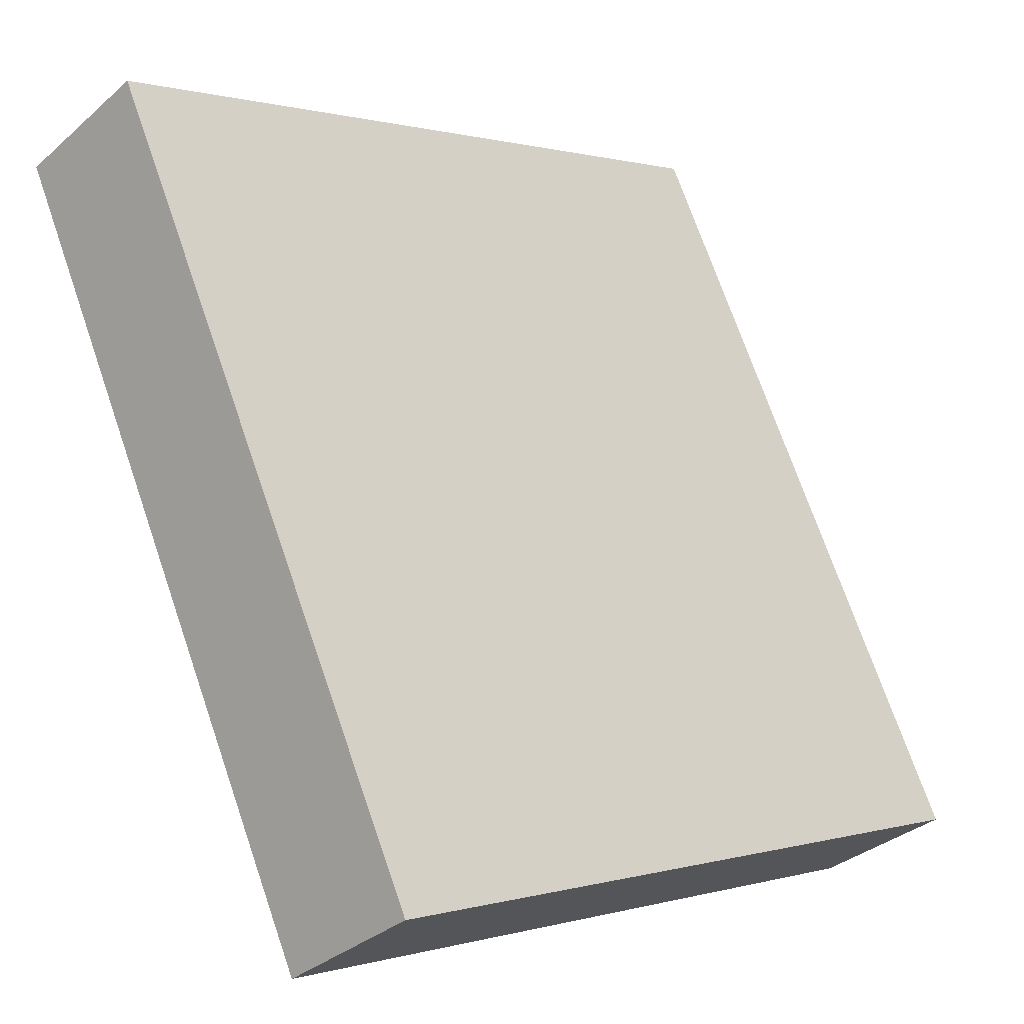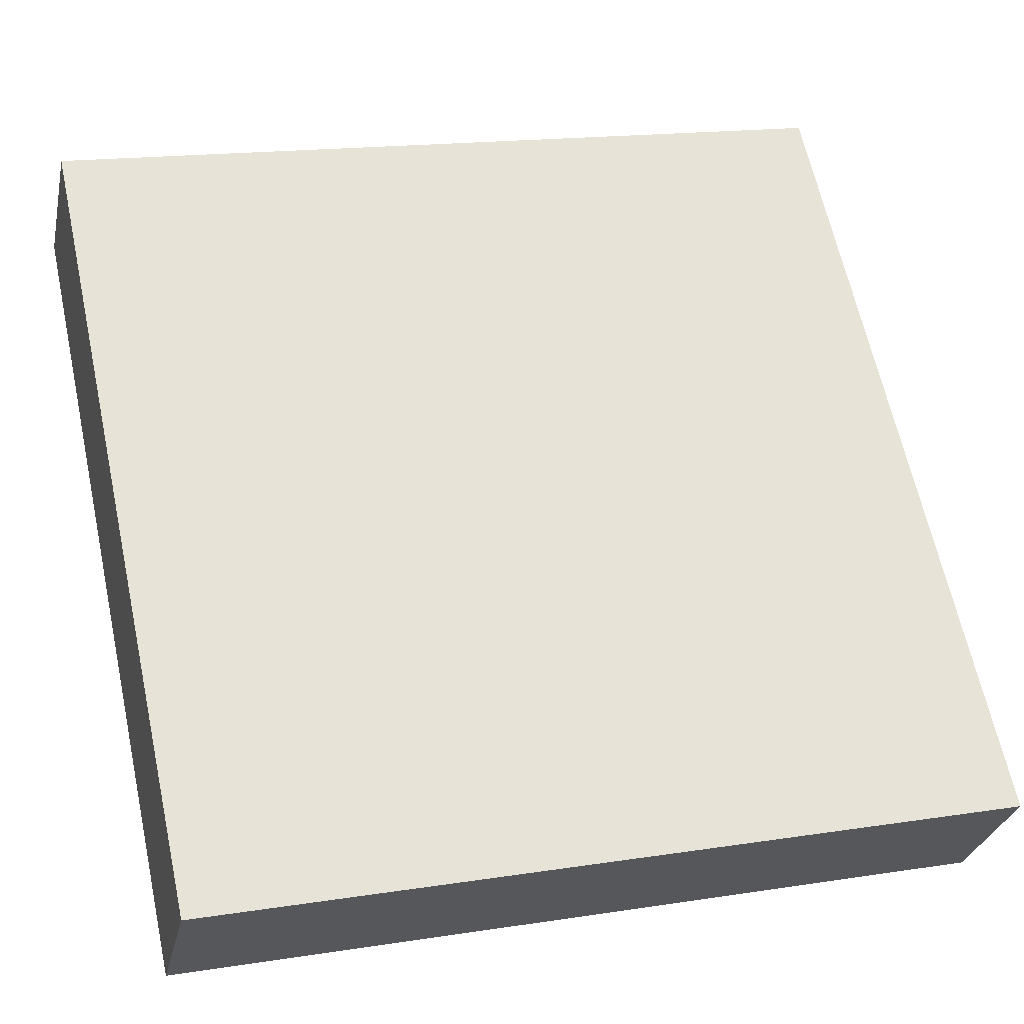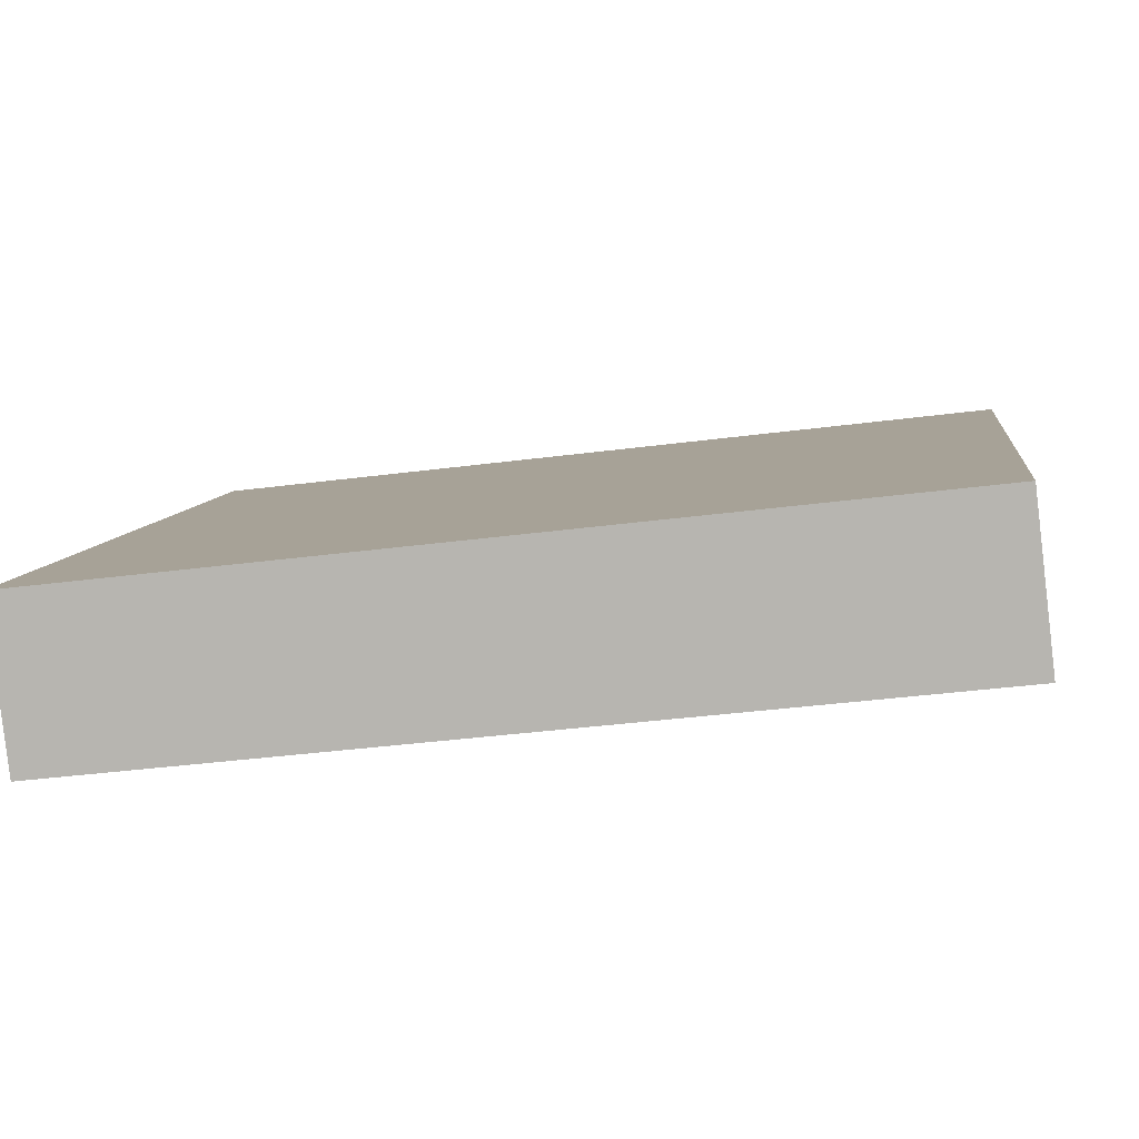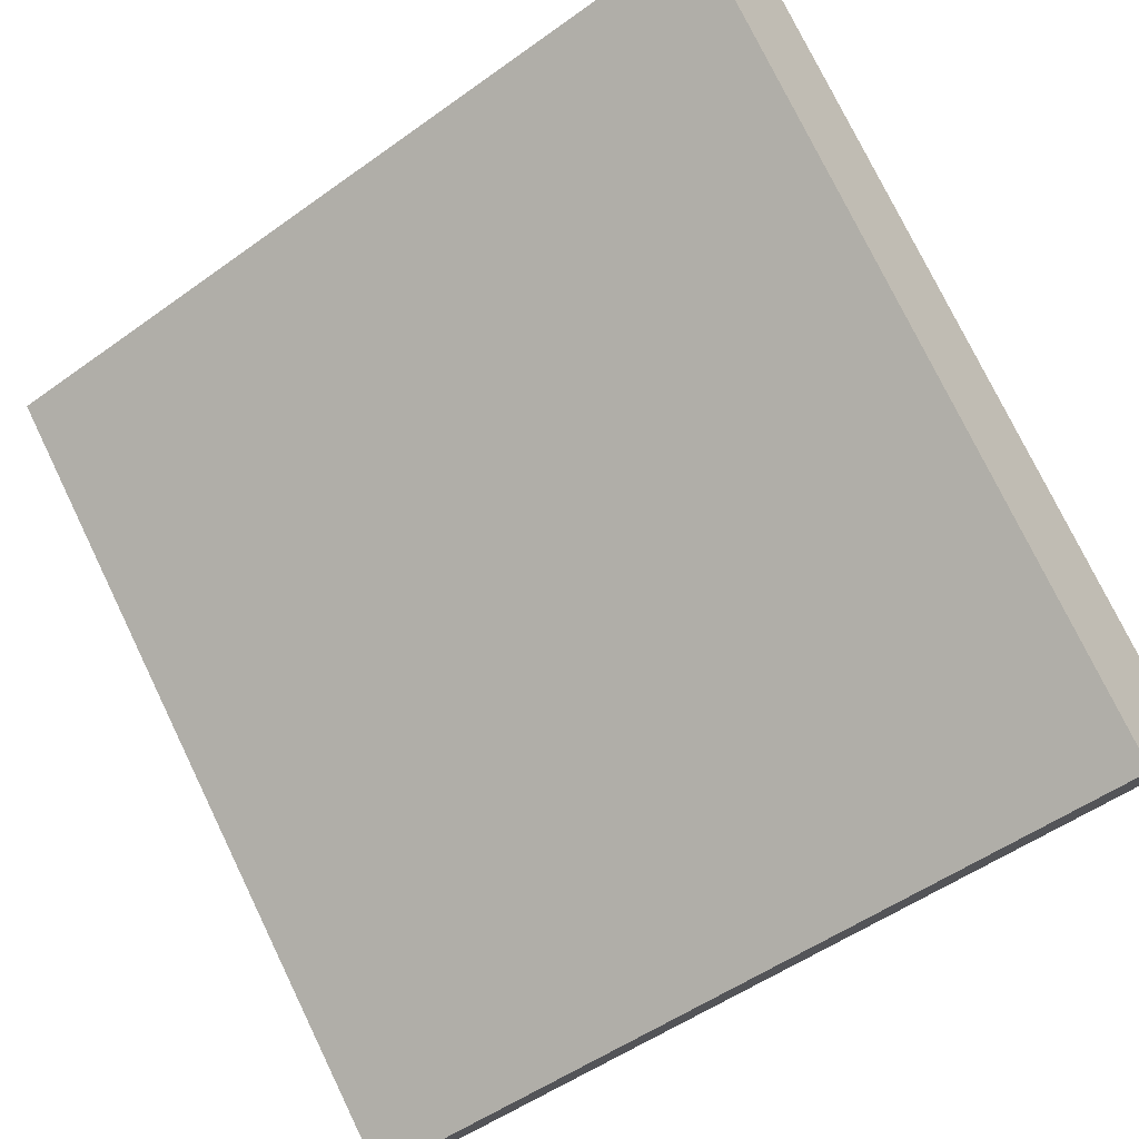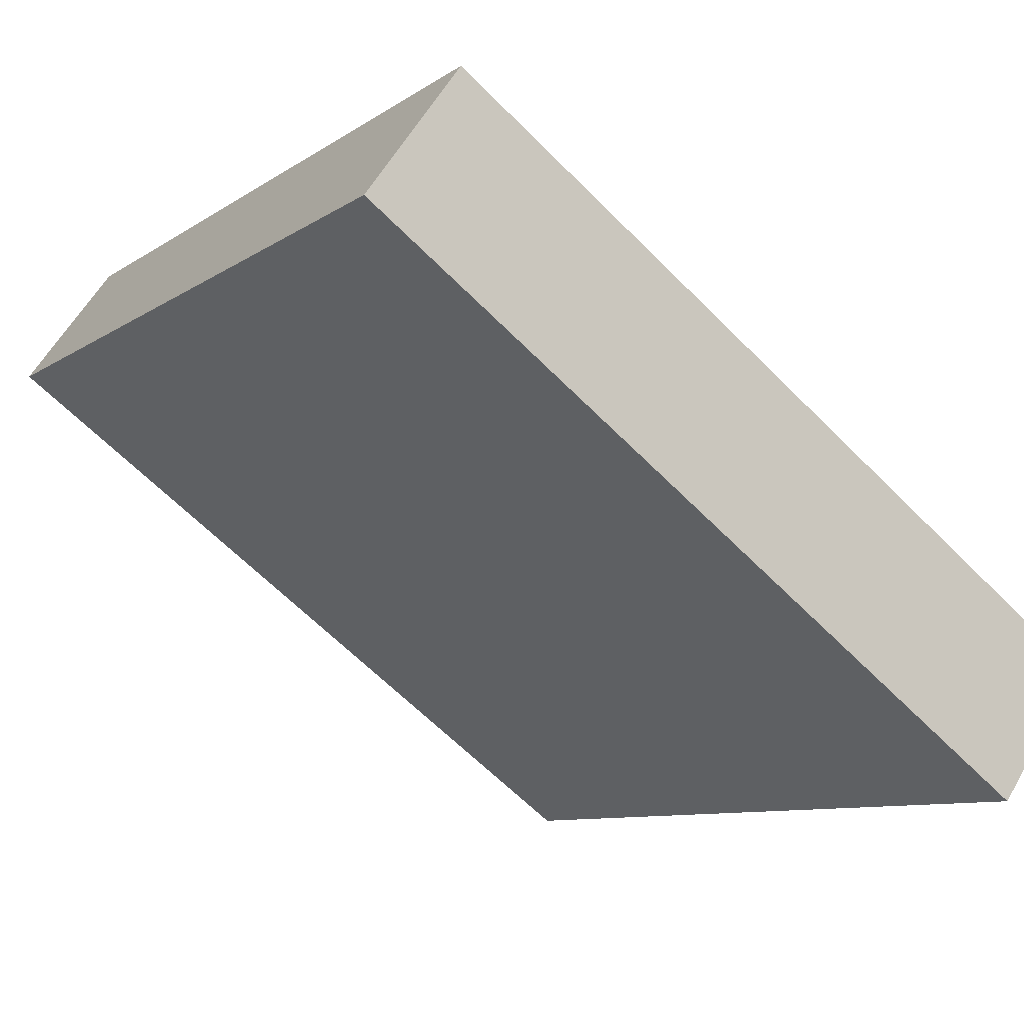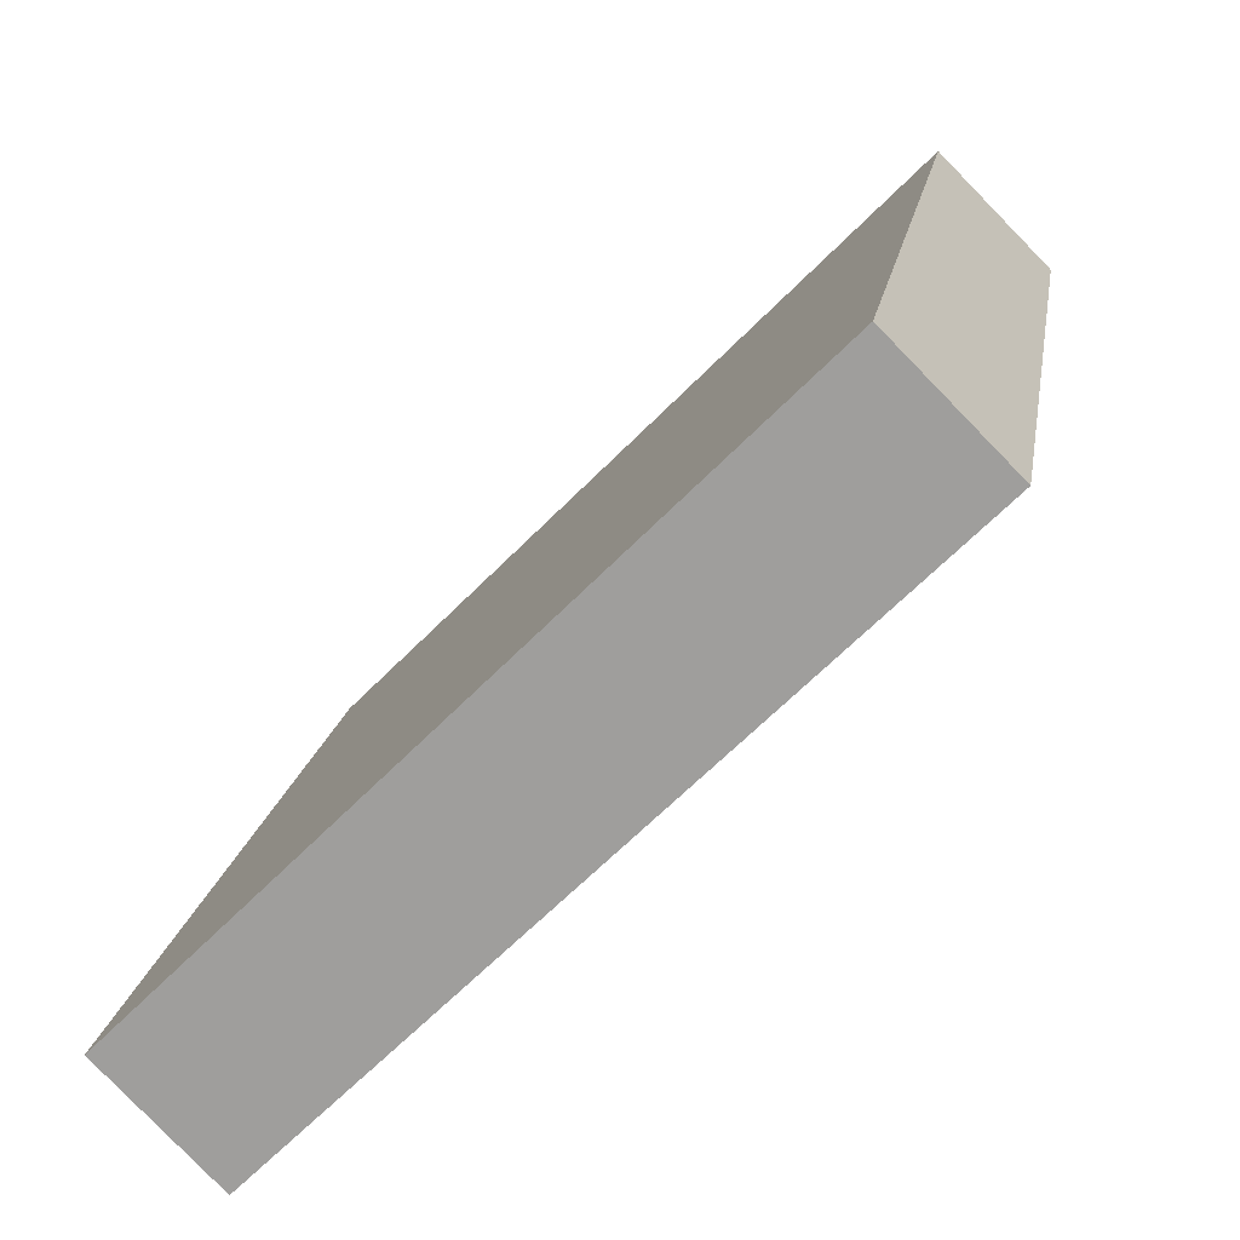
<metadata>
{"format":"obj","ext":"obj","renderer":"f3d","projection":"perspective","resolution":1024,"background":"white","views":[{"elev":72.4,"azim":70.9,"up":"+Z"},{"elev":17.0,"azim":162.7,"up":"+Z"},{"elev":-38.2,"azim":9.4,"up":"+Y"},{"elev":-51.4,"azim":38.1,"up":"+Z"},{"elev":-63.7,"azim":-45.4,"up":"+Y"},{"elev":17.1,"azim":99.0,"up":"+Y"}]}
</metadata>
<code>
o map_ob000_item_03_speedup
v 0.4 -0.3359 0.2298
v -0.4 0.2298 -0.3359
v 0.4 0.2298 -0.3359
v -0.4 -0.3359 0.2298
v 0.4 0.2298 -0.3359
v -0.4 0.3359 -0.2298
v 0.4 0.3359 -0.2298
v -0.4 0.2298 -0.3359
v 0.4 0.3359 -0.2298
v -0.4 -0.2298 0.3359
v 0.4 -0.2298 0.3359
v -0.4 0.3359 -0.2298
v 0.4 -0.2298 0.3359
v -0.4 -0.3359 0.2298
v 0.4 -0.3359 0.2298
v -0.4 -0.2298 0.3359
v -0.4 -0.2298 0.3359
v -0.4 0.2298 -0.3359
v -0.4 -0.3359 0.2298
v -0.4 0.3359 -0.2298
v 0.4 0.3359 -0.2298
v 0.4 -0.3359 0.2298
v 0.4 0.2298 -0.3359
v 0.4 -0.2298 0.3359
f 3 1 2
f 2 1 4
f 7 5 6
f 6 5 8
f 11 9 10
f 10 9 12
f 15 13 14
f 14 13 16
f 19 17 18
f 18 17 20
f 23 21 22
f 22 21 24

</code>
